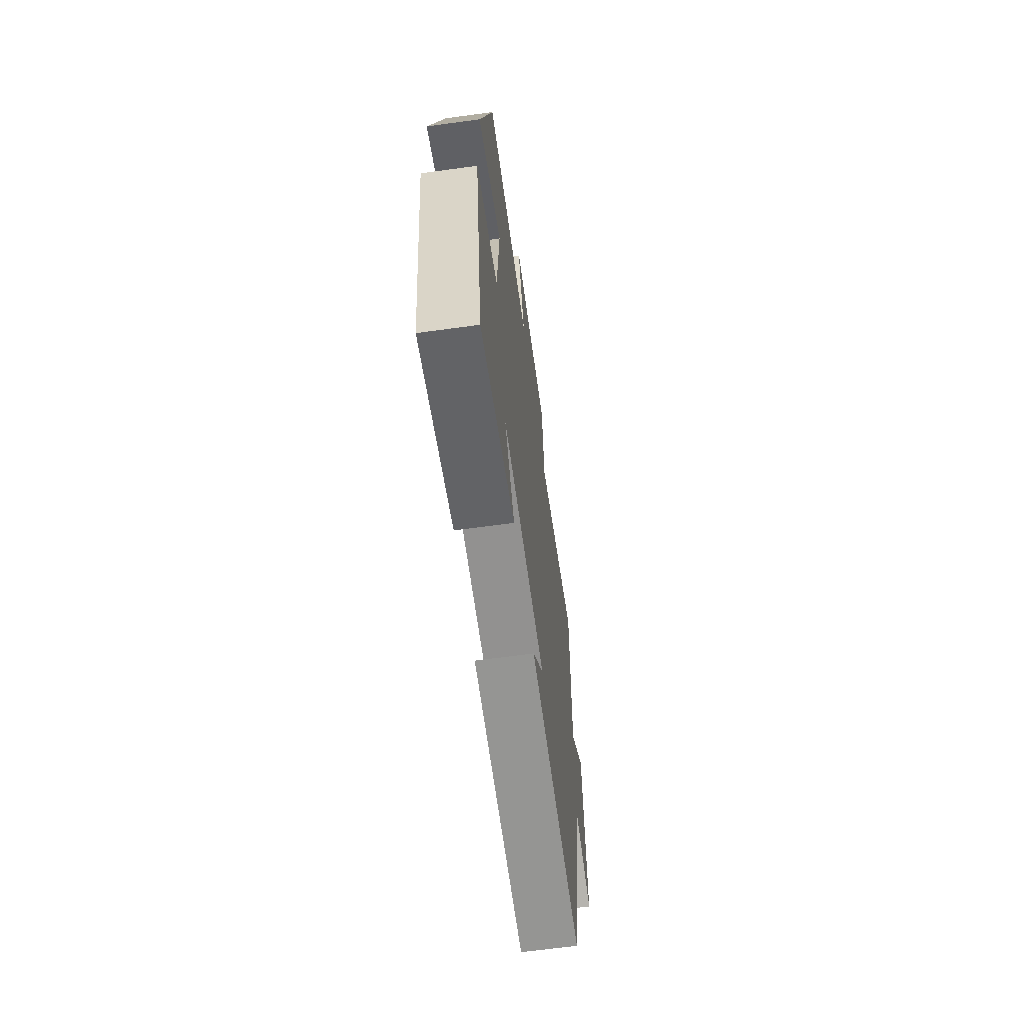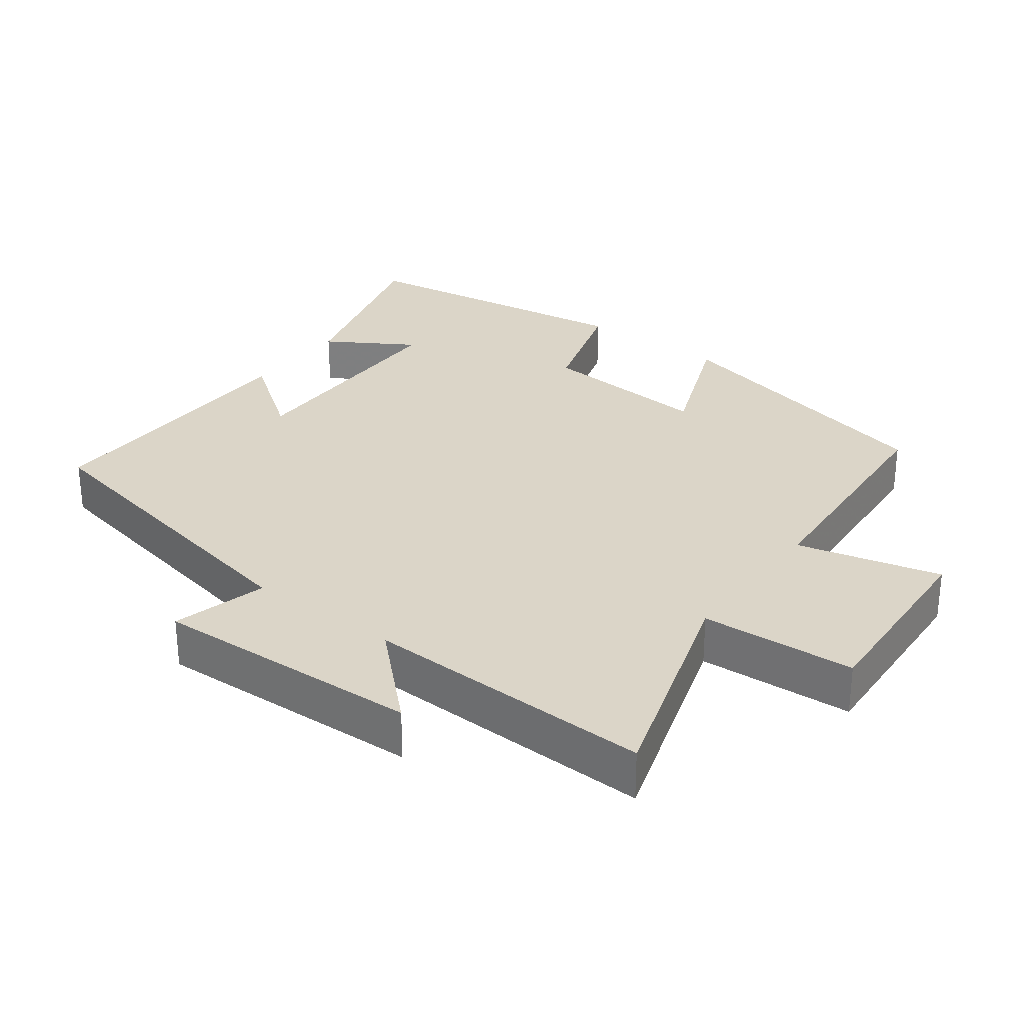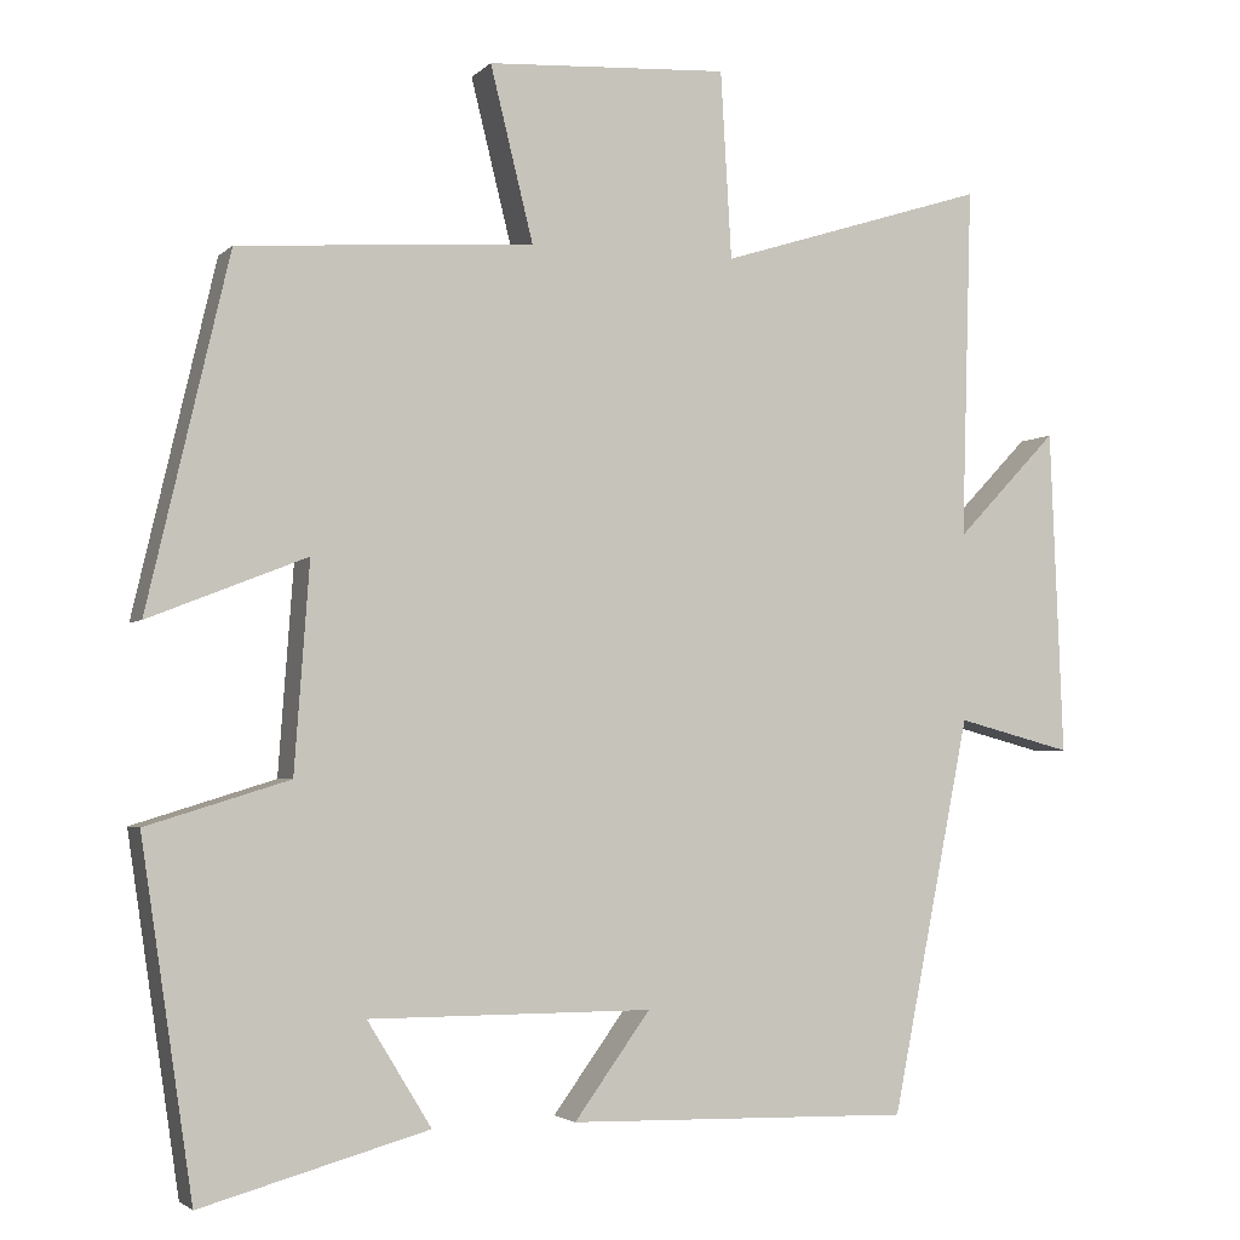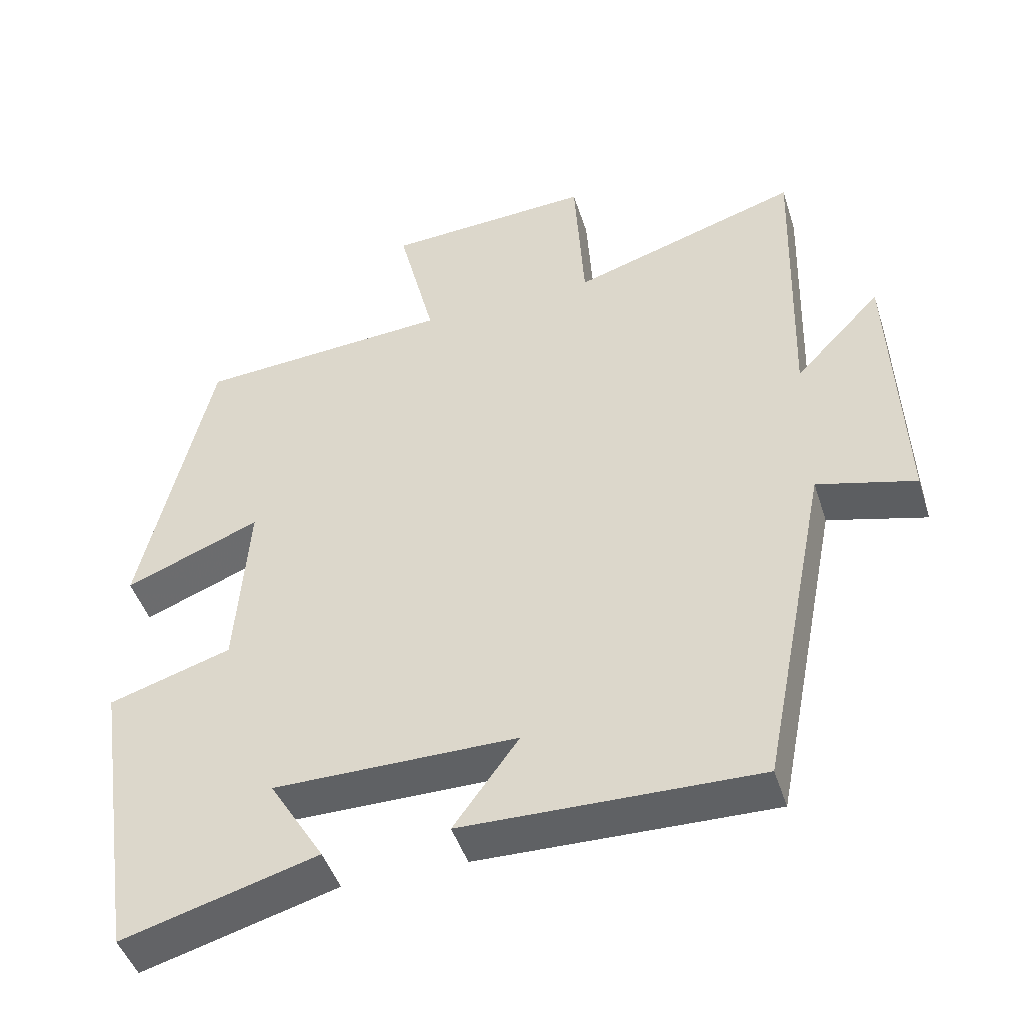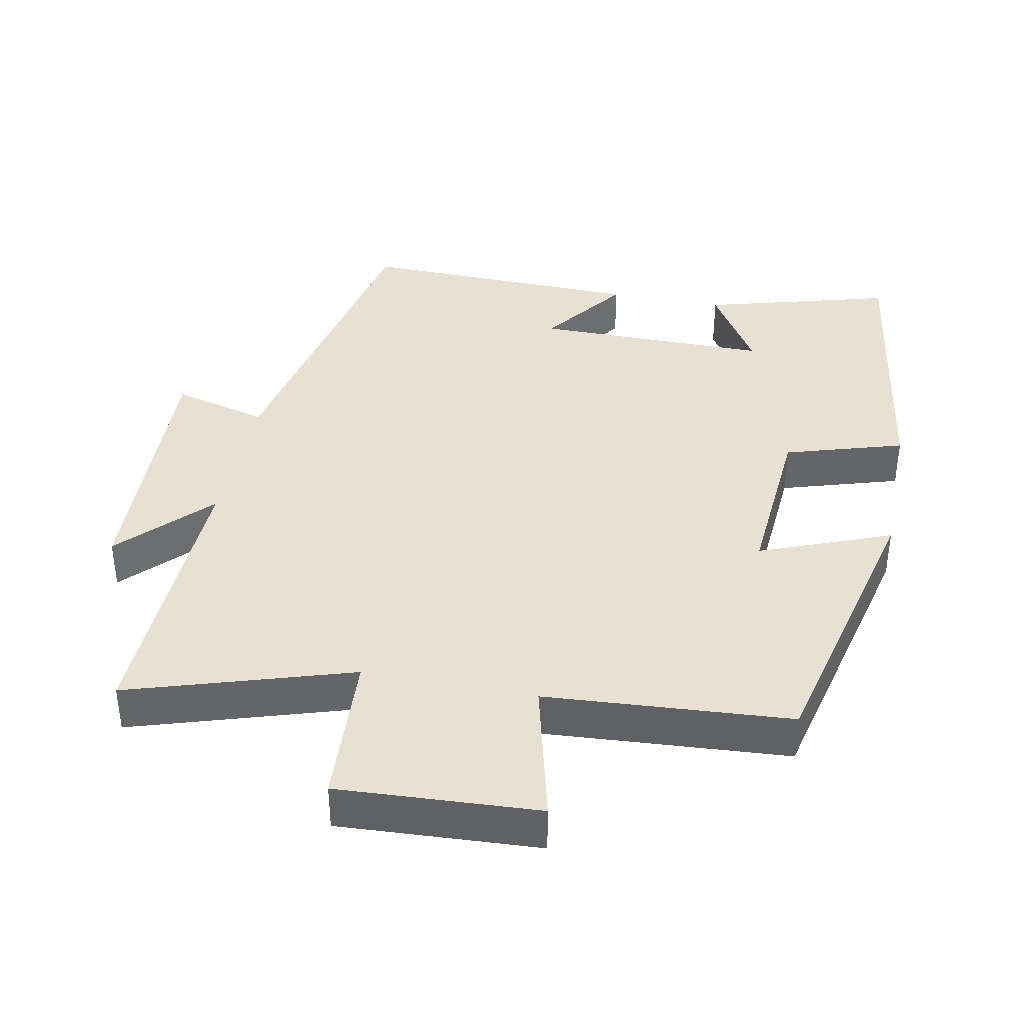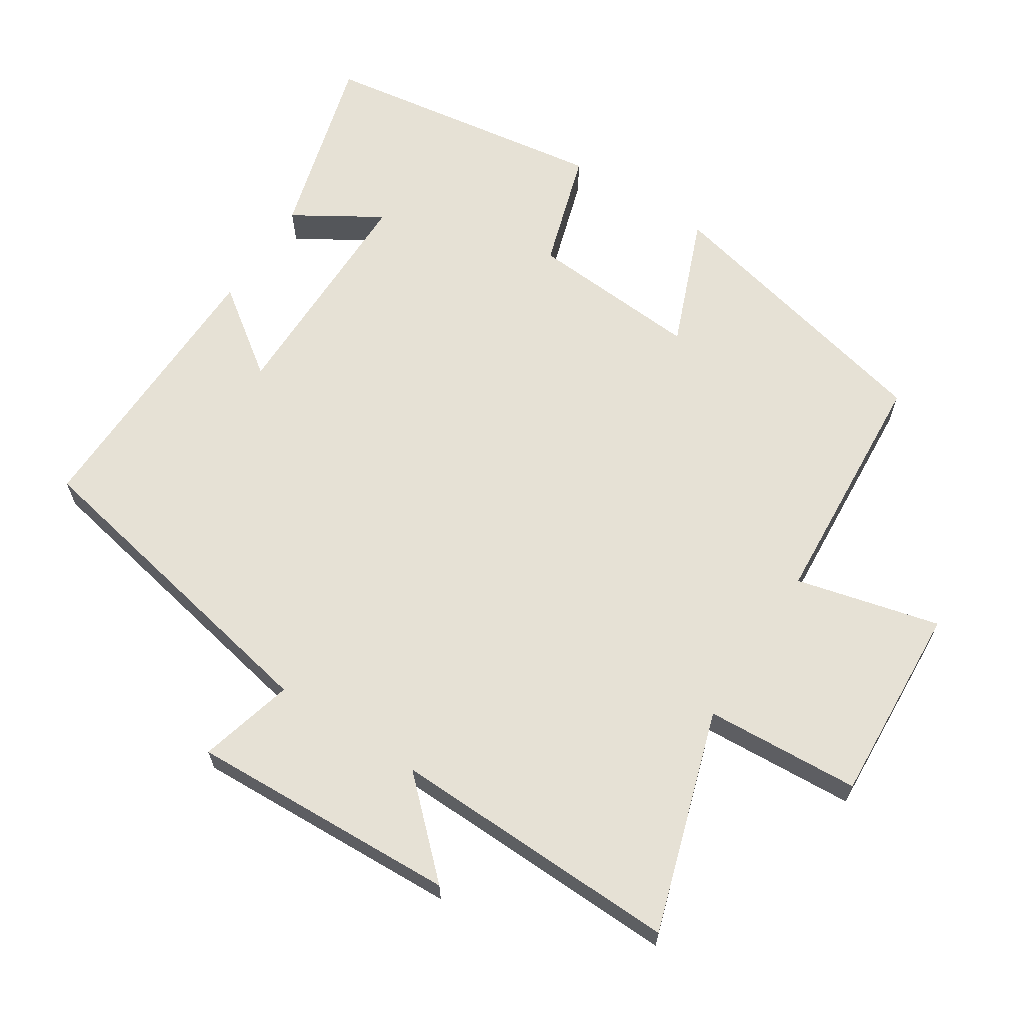
<metadata>
{"format":"obj","ext":"obj","renderer":"f3d","projection":"perspective","resolution":1024,"background":"white","views":[{"elev":-66.1,"azim":97.8,"up":"+Z"},{"elev":29.6,"azim":-53.2,"up":"+Y"},{"elev":-3.0,"azim":158.8,"up":"+Z"},{"elev":-45.8,"azim":-162.6,"up":"+Z"},{"elev":38.8,"azim":11.2,"up":"+Y"},{"elev":64.7,"azim":-57.2,"up":"+Y"}]}
</metadata>
<code>
v -0.407 0.07 -0.509
v -0.5 0.07 -0.041
v -0.636 0.07 -0.077
v -0.62 0.07 0.309
v -0.5 0.07 0.183
v -0.512 0.07 0.6
v -0.195 0.07 0.5
v -0.182 0.07 0.722
v 0.104 0.07 0.706
v 0.053 0.07 0.5
v 0.403 0.07 0.476
v 0.5 0.07 0.061
v 0.313 0.07 0.135
v 0.331 0.07 -0.111
v 0.5 0.07 -0.163
v 0.439 0.07 -0.575
v 0.17 0.07 -0.5
v 0.246 0.07 -0.376
v -0.09 0.07 -0.376
v 0 0.07 -0.5
v -0.407 0 -0.509
v -0.5 0 -0.041
v -0.636 0 -0.077
v -0.62 0 0.309
v -0.5 0 0.183
v -0.512 0 0.6
v -0.195 0 0.5
v -0.182 0 0.722
v 0.104 0 0.706
v 0.053 0 0.5
v 0.403 0 0.476
v 0.5 0 0.061
v 0.313 0 0.135
v 0.331 0 -0.111
v 0.5 0 -0.163
v 0.439 0 -0.575
v 0.17 0 -0.5
v 0.246 0 -0.376
v -0.09 0 -0.376
v 0 0 -0.5
f 19 20 1 2
f 18 19 2
f 15 16 17 18
f 14 15 18 2
f 13 14 2
f 10 11 12 13
f 10 13 2
f 7 8 9 10
f 7 10 2 3
f 5 6 7
f 5 7 3
f 3 4 5
f 22 21 40 39
f 22 39 38
f 38 37 36 35
f 22 38 35 34
f 22 34 33
f 33 32 31 30
f 22 33 30
f 30 29 28 27
f 23 22 30 27
f 27 26 25
f 23 27 25
f 25 24 23
f 1 21 22 2
f 2 22 23 3
f 3 23 24 4
f 4 24 25 5
f 5 25 26 6
f 6 26 27 7
f 7 27 28 8
f 8 28 29 9
f 9 29 30 10
f 10 30 31 11
f 11 31 32 12
f 12 32 33 13
f 13 33 34 14
f 14 34 35 15
f 15 35 36 16
f 16 36 37 17
f 17 37 38 18
f 18 38 39 19
f 19 39 40 20
f 20 40 21 1

</code>
